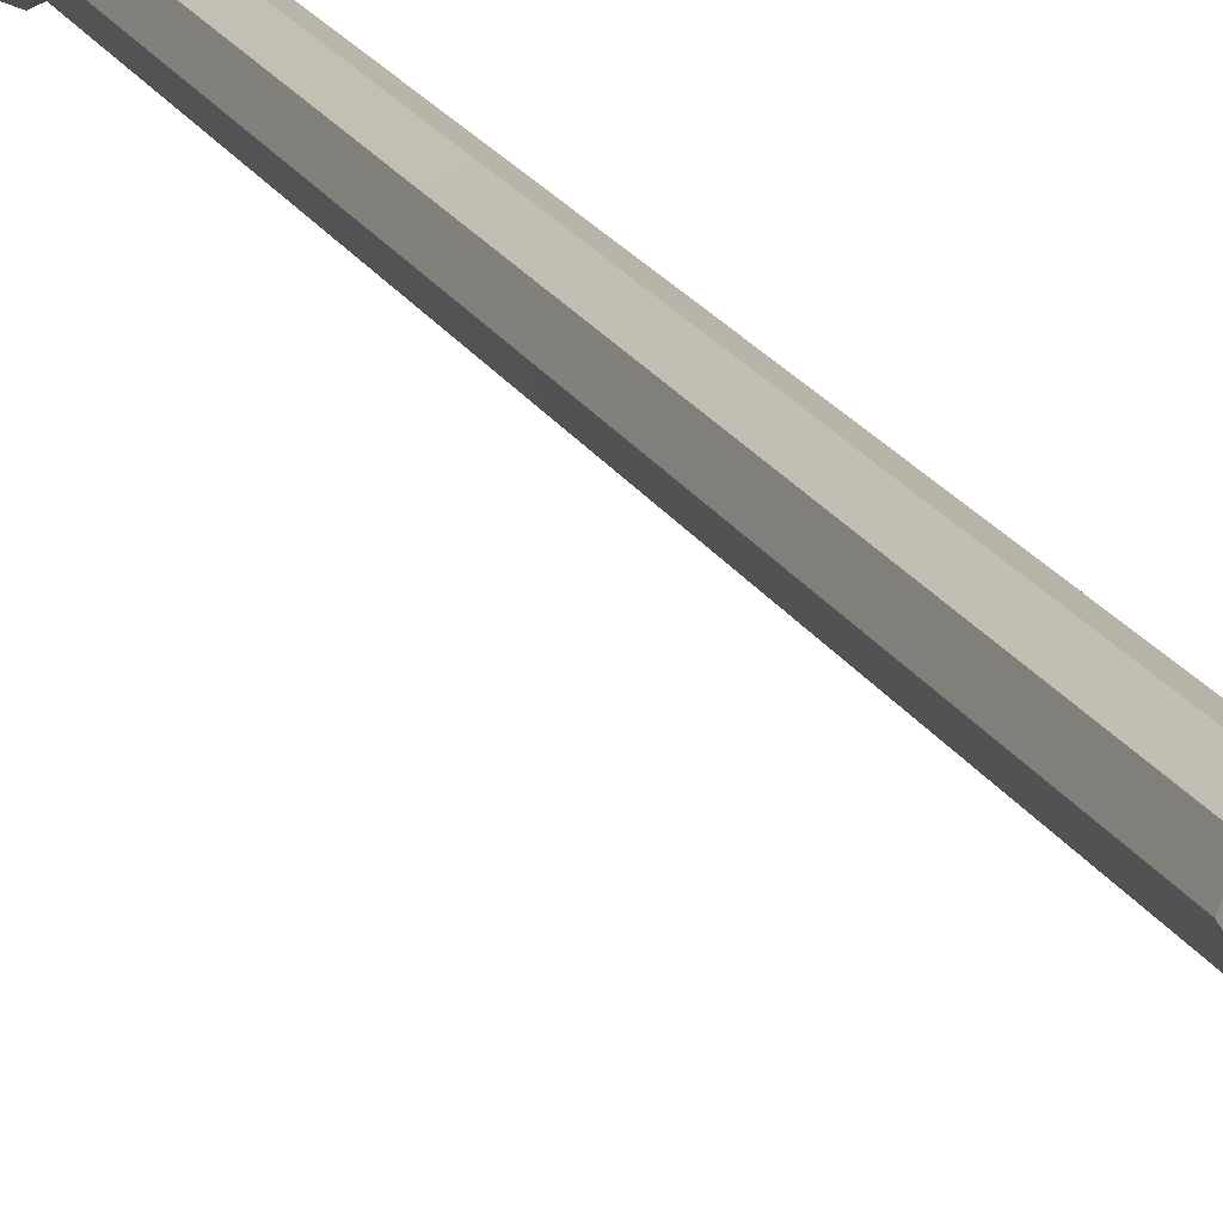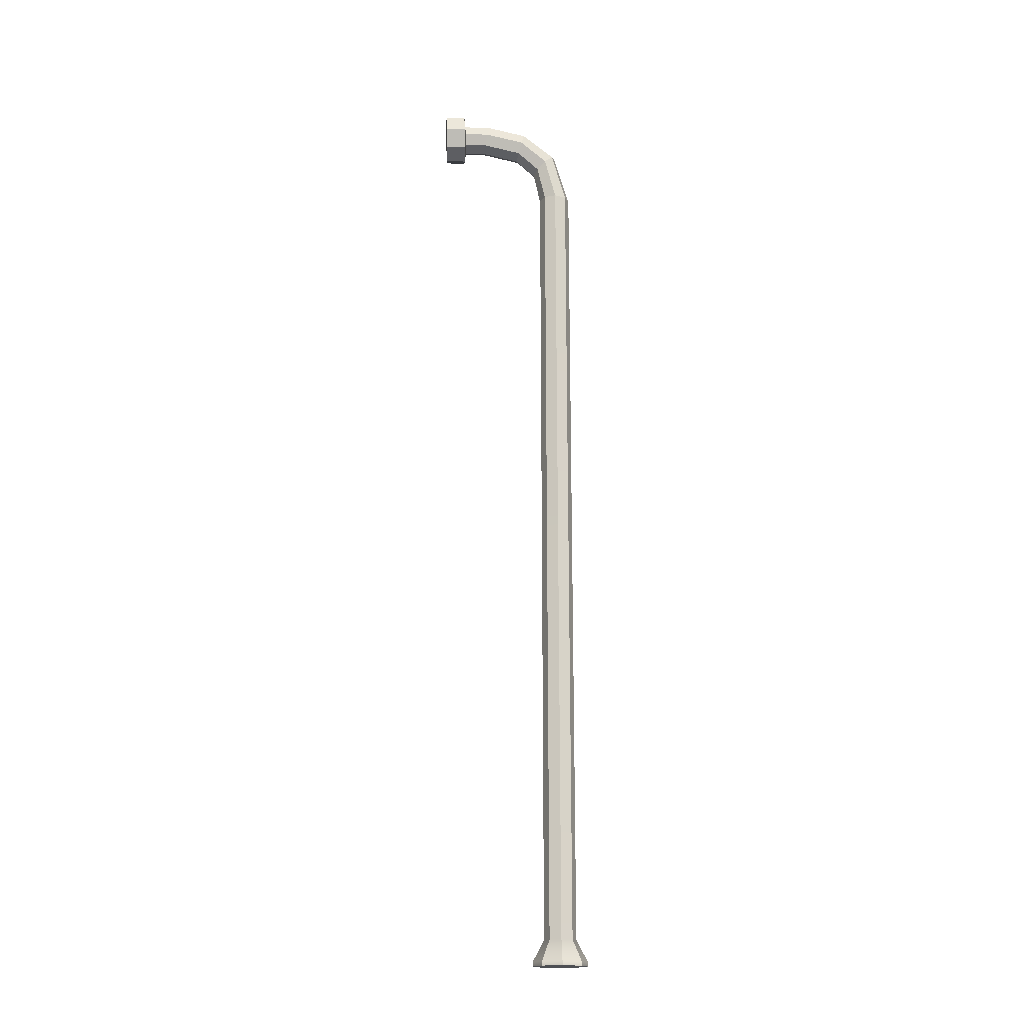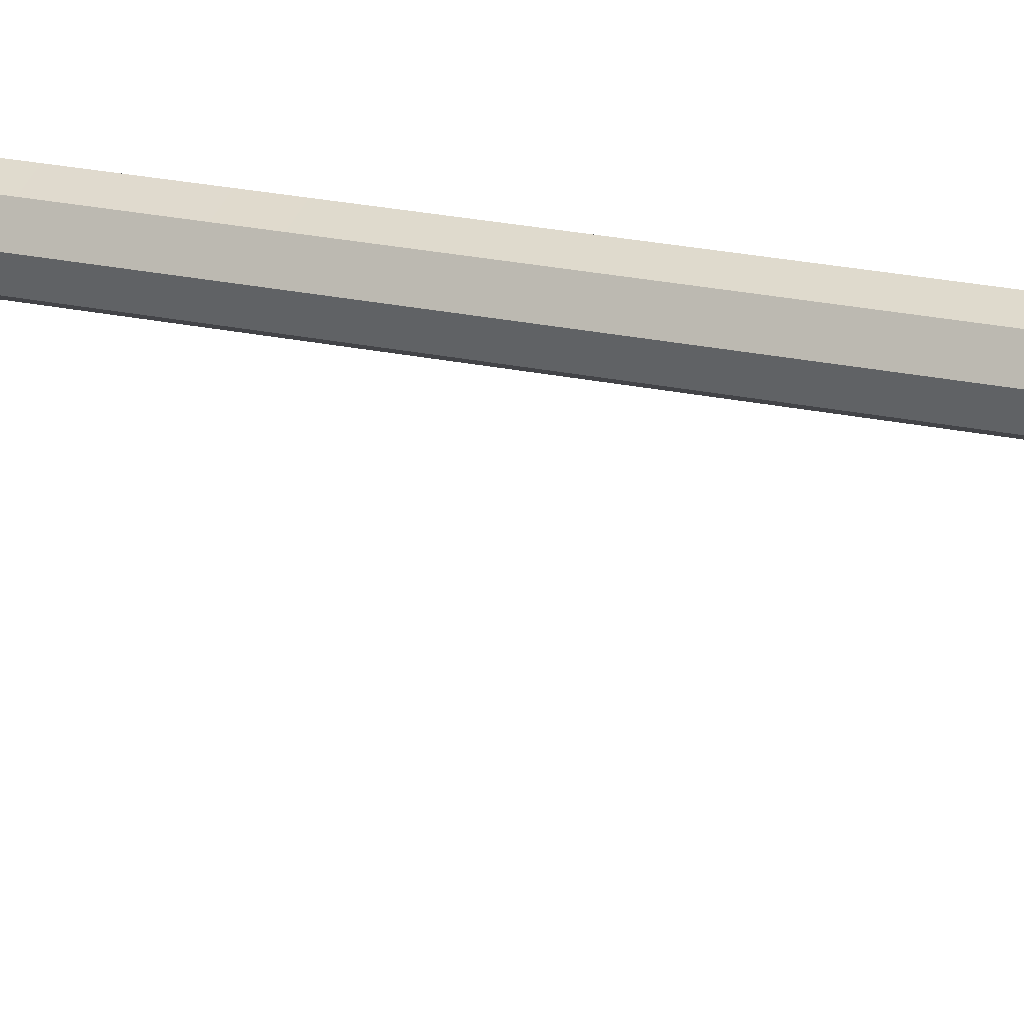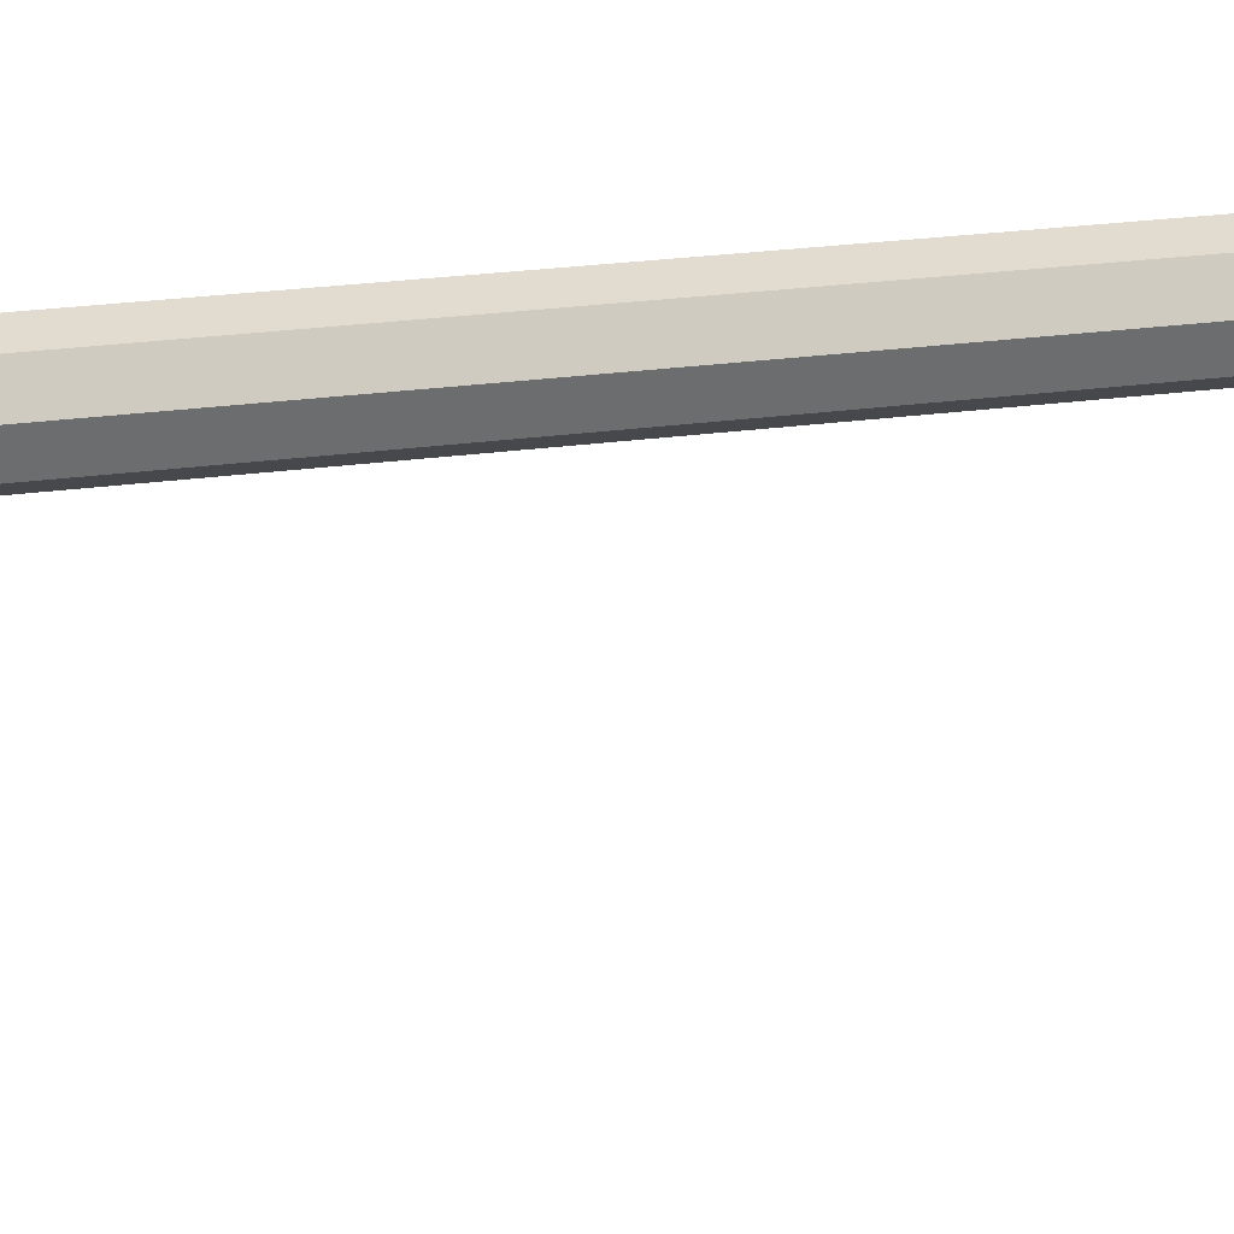
<metadata>
{"format":"obj","ext":"obj","renderer":"f3d","projection":"perspective","resolution":1024,"background":"white","views":[{"elev":14.6,"azim":163.9,"up":"+Z"},{"elev":-17.5,"azim":-92.8,"up":"+Y"},{"elev":17.7,"azim":115.4,"up":"+Z"},{"elev":13.1,"azim":67.4,"up":"+Z"}]}
</metadata>
<code>
g default
v 47.61 0 15.02
v 45.19 0 14.02
v 42.78 0 15.02
v 41.78 0 17.43
v 42.78 0 19.85
v 45.19 0 20.85
v 47.61 0 19.85
v 48.61 0 17.43
v 46.61 104.4 16.02
v 45.19 104.4 15.43
v 43.78 104.4 16.02
v 43.19 104.4 17.43
v 43.78 104.4 18.85
v 45.19 104.4 19.43
v 46.61 104.4 18.85
v 47.19 104.4 17.43
v 45.19 0 17.43
v 46.61 108.7 15
v 45.19 108.3 14.57
v 43.78 108.7 15
v 43.19 109.7 16.02
v 43.78 110.7 17.05
v 45.19 111.1 17.47
v 46.61 110.7 17.05
v 47.19 109.7 16.02
v 46.61 111.2 12.33
v 45.19 110.6 12.16
v 43.78 111.2 12.33
v 43.19 112.5 12.72
v 43.78 113.9 13.11
v 45.19 114.5 13.27
v 46.61 113.9 13.11
v 47.19 112.5 12.72
v 46.61 112.3 7.582
v 45.19 111.7 7.442
v 43.78 112.3 7.582
v 43.19 113.7 7.922
v 43.78 115 8.261
v 45.19 115.6 8.402
v 46.61 115 8.261
v 47.19 113.7 7.922
v 46.61 112.3 4.904
v 45.19 111.7 4.93
v 43.78 112.3 4.904
v 43.19 113.7 4.841
v 43.78 115.1 4.779
v 45.19 115.7 4.753
v 46.61 115.1 4.779
v 47.19 113.7 4.841
v 47.57 111.4 4.747
v 45.19 110.4 4.773
v 42.82 111.4 4.747
v 41.84 113.7 4.684
v 42.82 116 4.622
v 45.19 116.9 4.596
v 47.57 116 4.622
v 48.55 113.7 4.684
v 47.57 111.4 2.256
v 45.19 110.4 2.282
v 45.19 113.7 2.194
v 42.82 111.4 2.256
v 41.84 113.7 2.194
v 42.82 116 2.131
v 45.19 116.9 2.105
v 47.57 116 2.131
v 48.55 113.7 2.194
v 47.19 3.156 17.43
v 46.61 3.156 18.85
v 45.19 3.156 19.43
v 43.78 3.156 18.85
v 43.19 3.156 17.43
v 43.78 3.156 16.02
v 45.19 3.156 15.43
v 46.61 3.156 16.02
v 48.61 0.5375 17.43
v 47.61 0.5375 19.85
v 45.19 0.5375 20.85
v 42.78 0.5375 19.85
v 41.78 0.5375 17.43
v 42.78 0.5375 15.02
v 45.19 0.5375 14.02
v 47.61 0.5375 15.02
g pCylinder1
f 1 2 81 82
f 2 3 80 81
f 3 4 79 80
f 4 5 78 79
f 5 6 77 78
f 6 7 76 77
f 7 8 75 76
f 8 1 82 75
f 2 1 17
f 3 2 17
f 4 3 17
f 5 4 17
f 6 5 17
f 7 6 17
f 8 7 17
f 1 8 17
f 58 59 60
f 59 61 60
f 61 62 60
f 62 63 60
f 63 64 60
f 64 65 60
f 65 66 60
f 66 58 60
f 9 10 19 18
f 10 11 20 19
f 11 12 21 20
f 12 13 22 21
f 13 14 23 22
f 14 15 24 23
f 15 16 25 24
f 16 9 18 25
f 18 19 27 26
f 19 20 28 27
f 20 21 29 28
f 21 22 30 29
f 22 23 31 30
f 23 24 32 31
f 24 25 33 32
f 25 18 26 33
f 26 27 35 34
f 27 28 36 35
f 28 29 37 36
f 29 30 38 37
f 30 31 39 38
f 31 32 40 39
f 32 33 41 40
f 33 26 34 41
f 34 35 43 42
f 35 36 44 43
f 36 37 45 44
f 37 38 46 45
f 38 39 47 46
f 39 40 48 47
f 40 41 49 48
f 41 34 42 49
f 42 43 51 50
f 43 44 52 51
f 44 45 53 52
f 45 46 54 53
f 46 47 55 54
f 47 48 56 55
f 48 49 57 56
f 49 42 50 57
f 50 51 59 58
f 51 52 61 59
f 52 53 62 61
f 53 54 63 62
f 54 55 64 63
f 55 56 65 64
f 56 57 66 65
f 57 50 58 66
f 68 67 16 15
f 69 68 15 14
f 70 69 14 13
f 71 70 13 12
f 72 71 12 11
f 73 72 11 10
f 74 73 10 9
f 67 74 9 16
f 76 75 67 68
f 77 76 68 69
f 78 77 69 70
f 79 78 70 71
f 80 79 71 72
f 81 80 72 73
f 82 81 73 74
f 75 82 74 67

</code>
